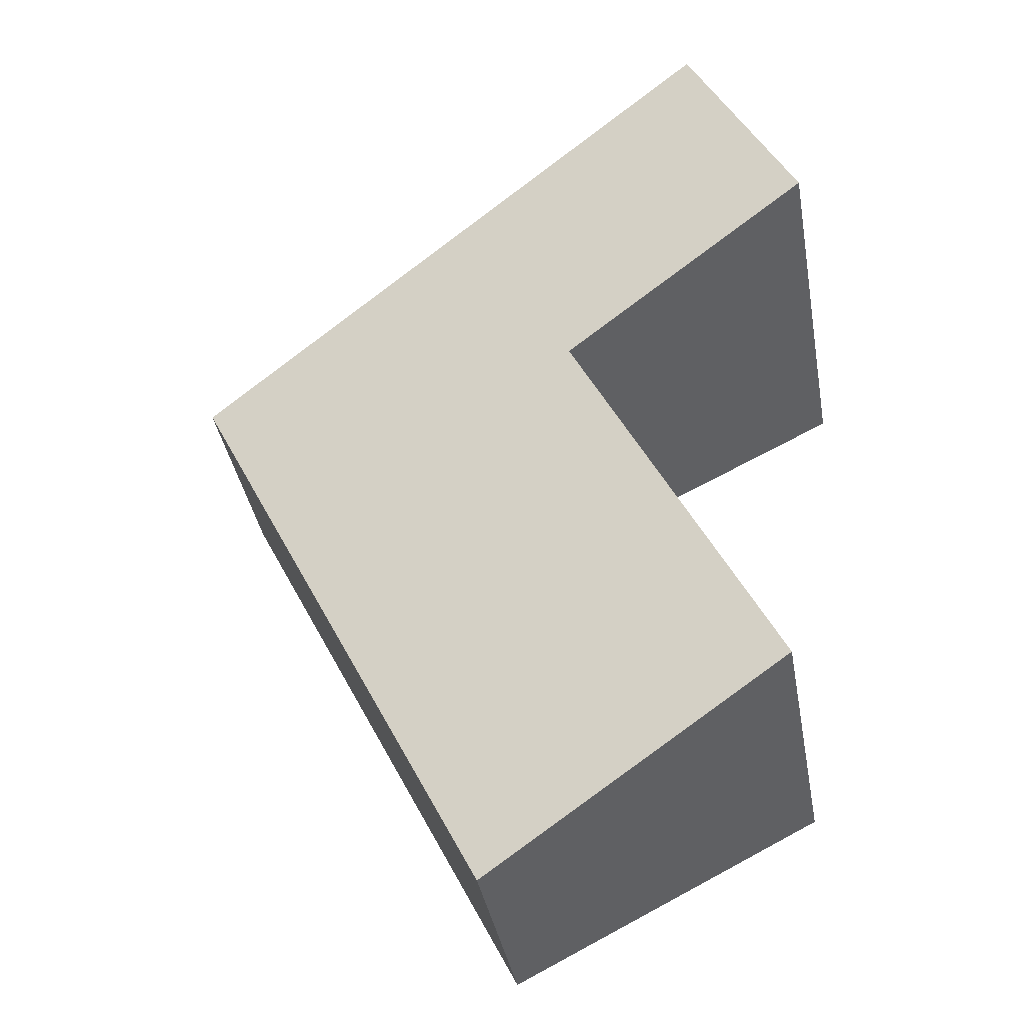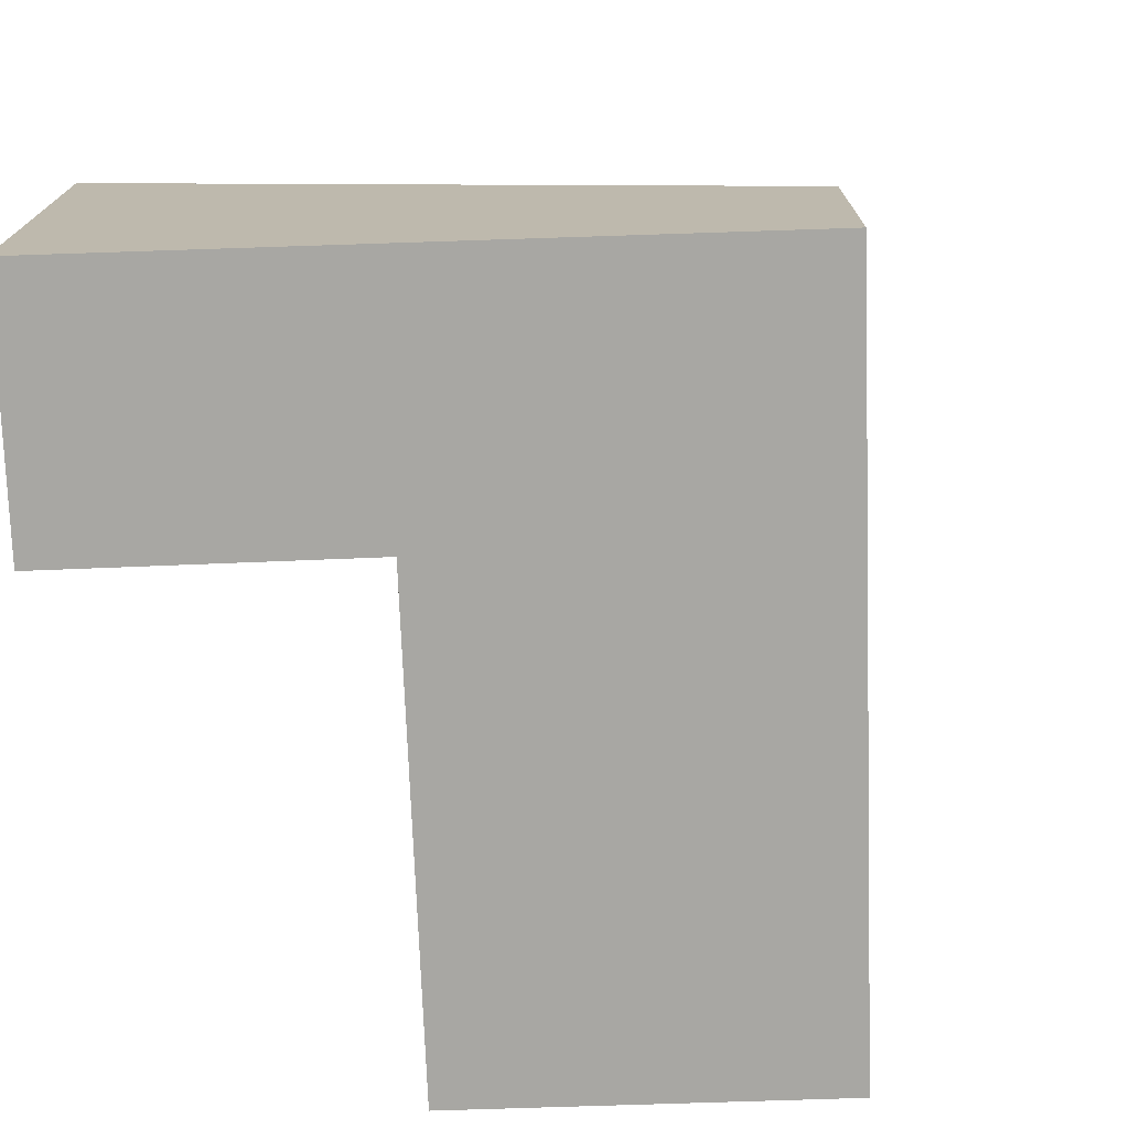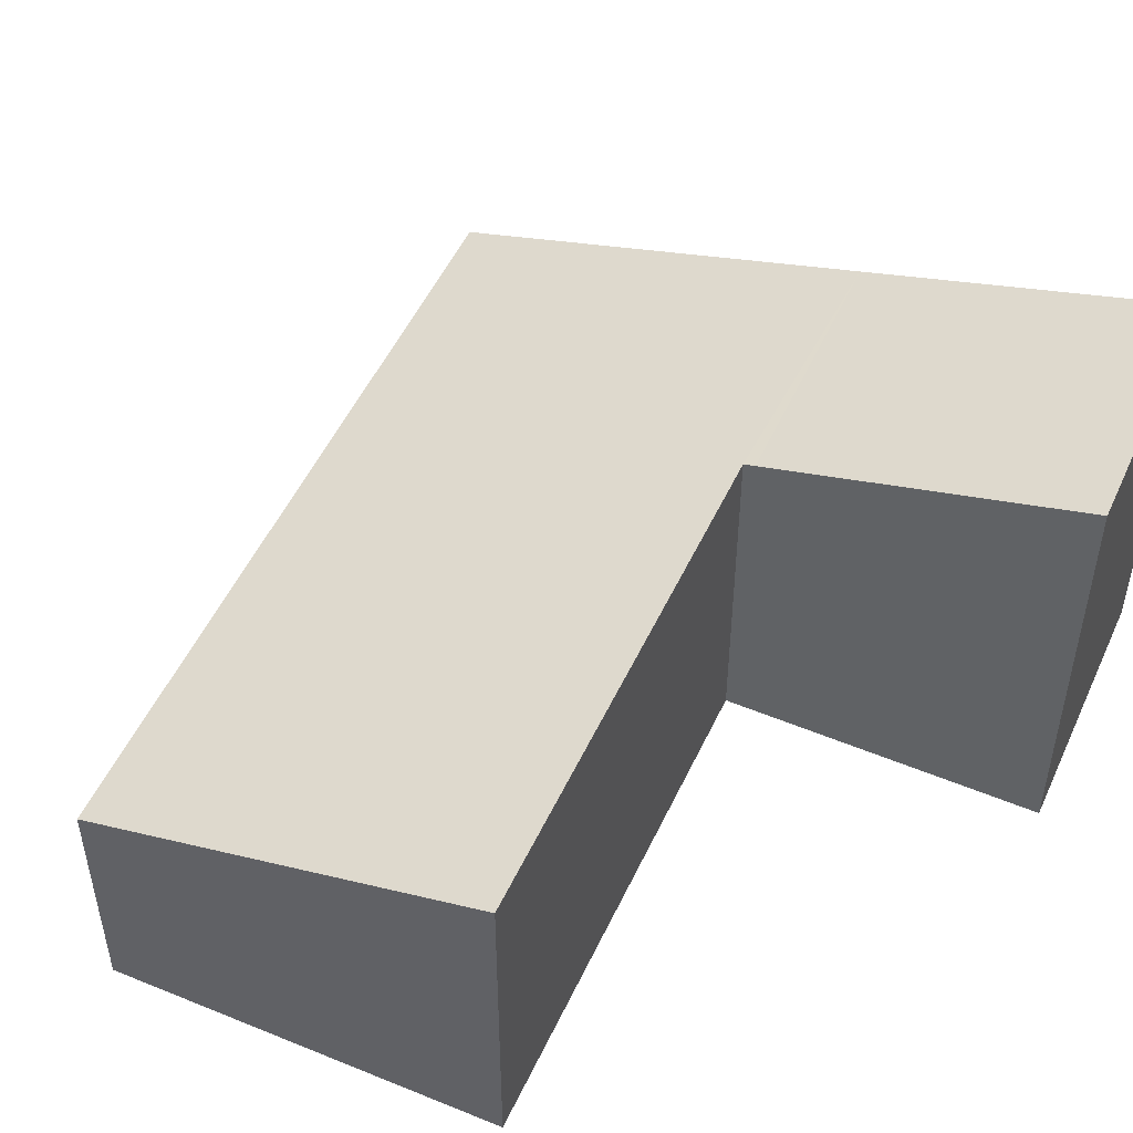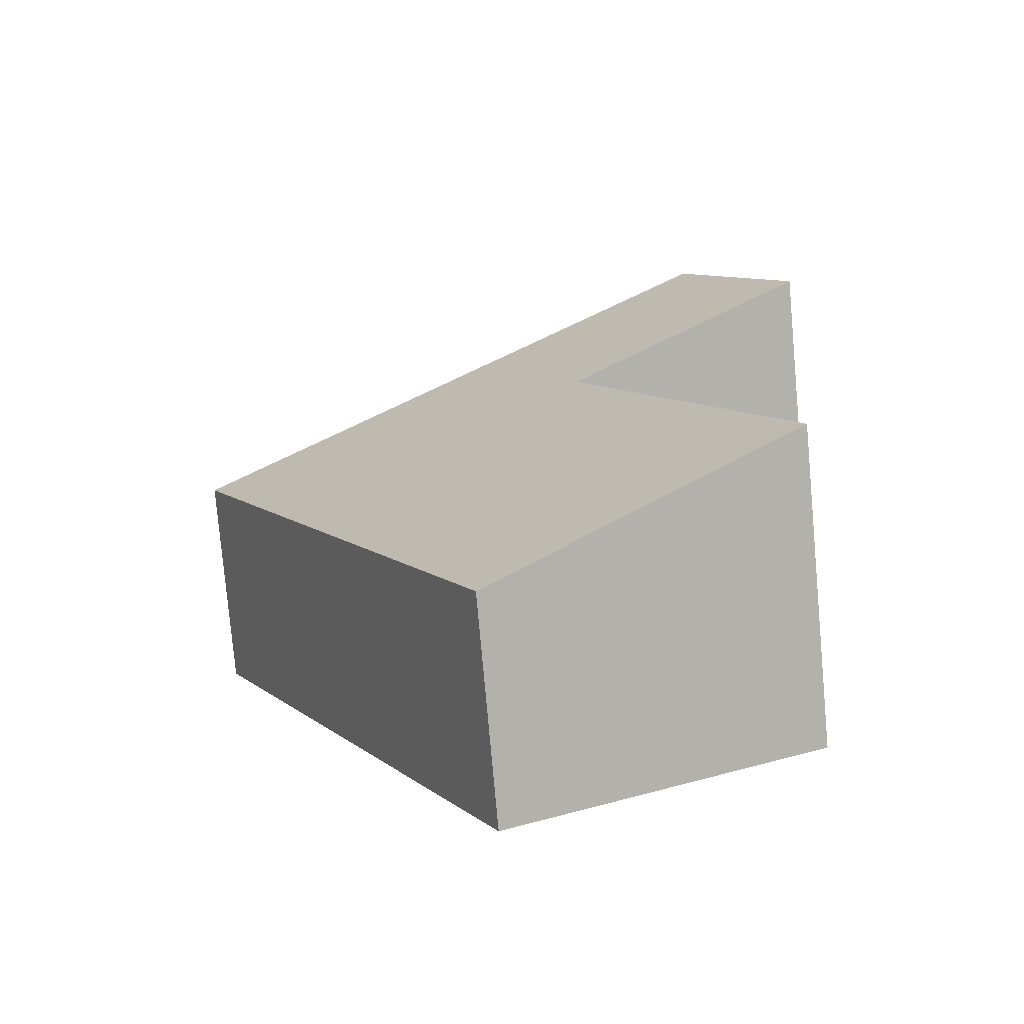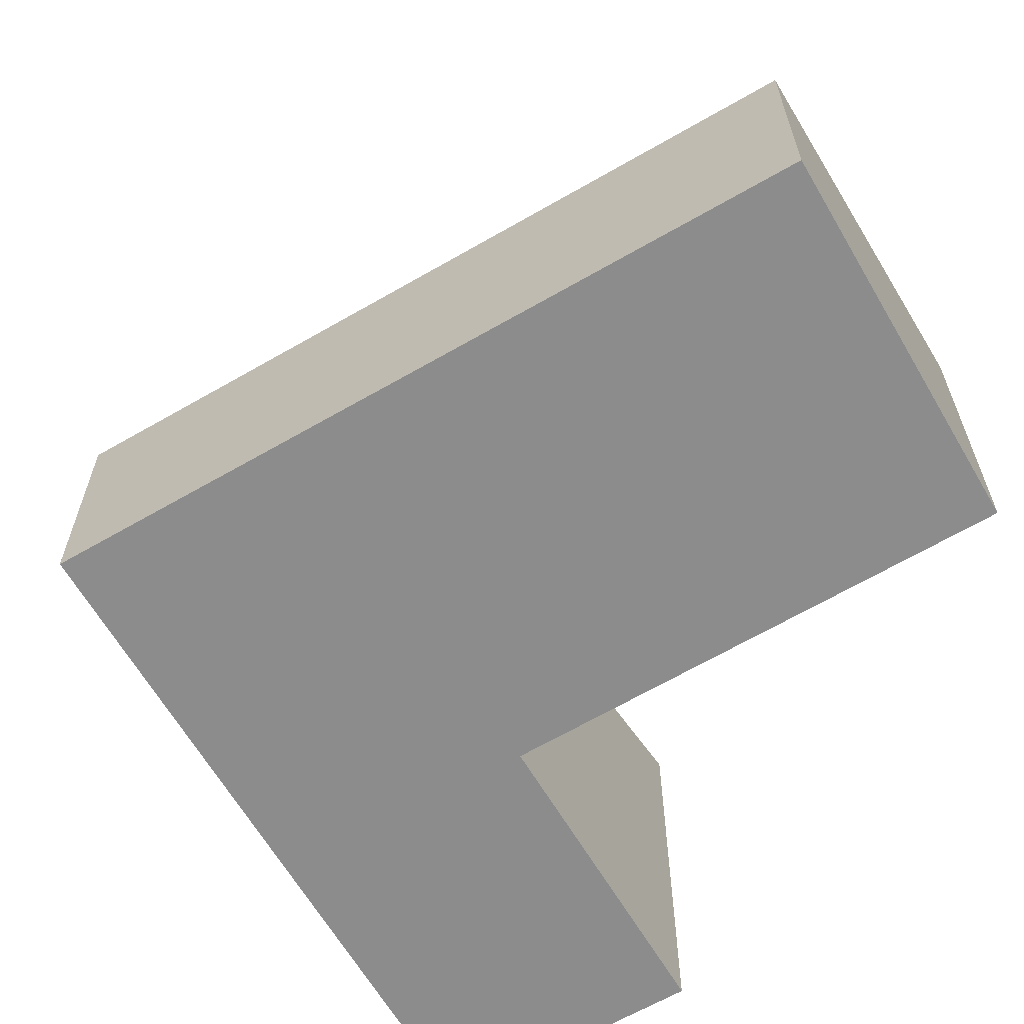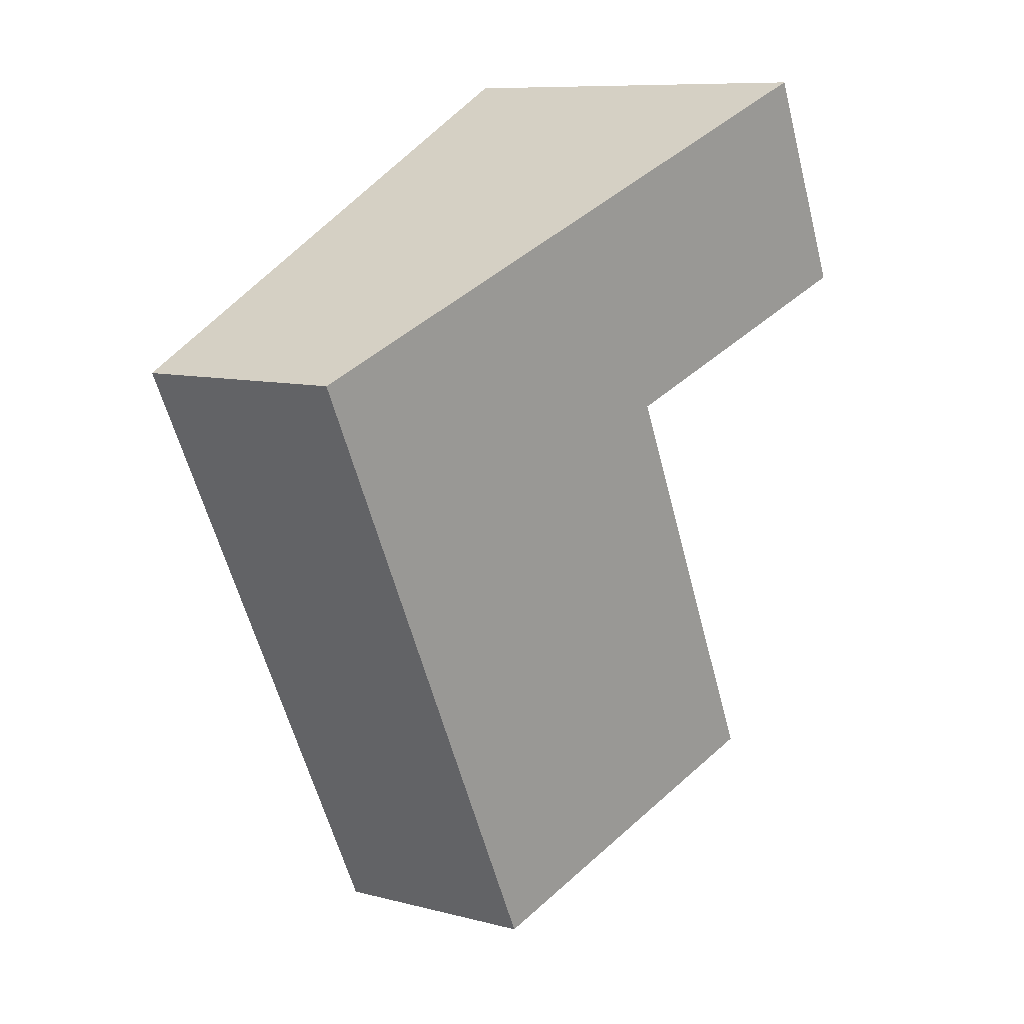
<metadata>
{"format":"obj","ext":"obj","renderer":"f3d","projection":"perspective","resolution":1024,"background":"white","views":[{"elev":-38.6,"azim":-169.9,"up":"+Z"},{"elev":-74.5,"azim":28.5,"up":"+Y"},{"elev":50.8,"azim":-129.3,"up":"+Y"},{"elev":-78.8,"azim":-174.9,"up":"+Z"},{"elev":-64.2,"azim":146.9,"up":"+Y"},{"elev":9.4,"azim":124.0,"up":"+Z"}]}
</metadata>
<code>
v  0.948 3.463 1.891
v  2.204 2.801 -1.087
v  0 3.463 2.12e-16
v  3.145 2.801 0.79
v  2.286 2.777 -1.127
v  3.273 1.933 -6.15
v  0.5 2.768 -4.759
v  6.028 1.933 -0.655
v  2.286 6.901e-17 -1.127
v  0.5 2.914e-16 -4.759
v  0 0 0
v  0.948 -1.158e-16 1.891
v  2.204 6.656e-17 -1.087
v  3.273 3.766e-16 -6.15
v  3.145 -4.837e-17 0.79
v  6.028 4.011e-17 -0.655
g defaultobject
f 1 2 3
f 2 1 4
f 2 4 5
f 5 6 7
f 6 5 4
f 6 4 8
f 7 9 5
f 9 7 10
f 11 1 3
f 1 11 12
f 2 11 3
f 11 2 5
f 11 5 9
f 11 9 13
f 6 10 7
f 10 6 14
f 12 4 1
f 4 12 8
f 8 12 15
f 8 15 16
f 16 6 8
f 6 16 14
f 12 11 15
f 16 15 11
f 13 16 11
f 9 16 13
f 10 16 9
f 14 16 10

</code>
